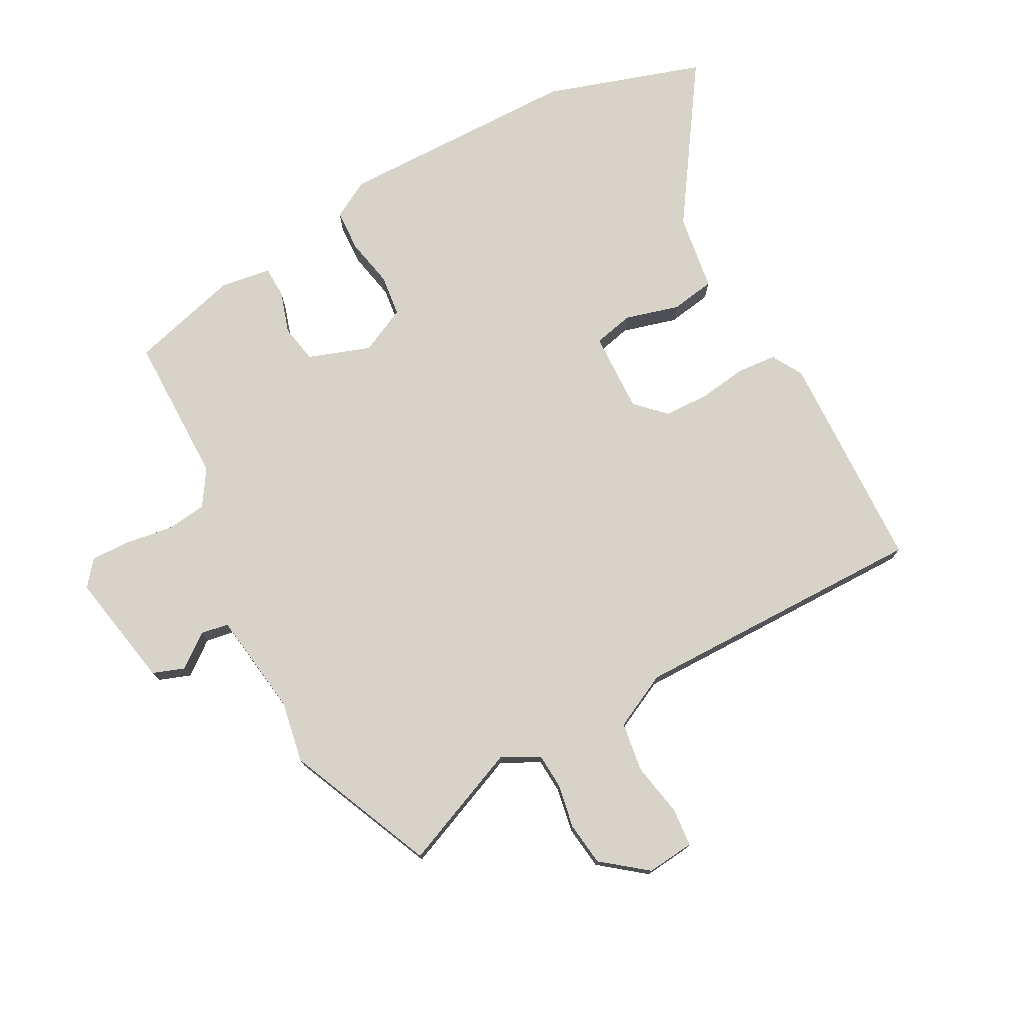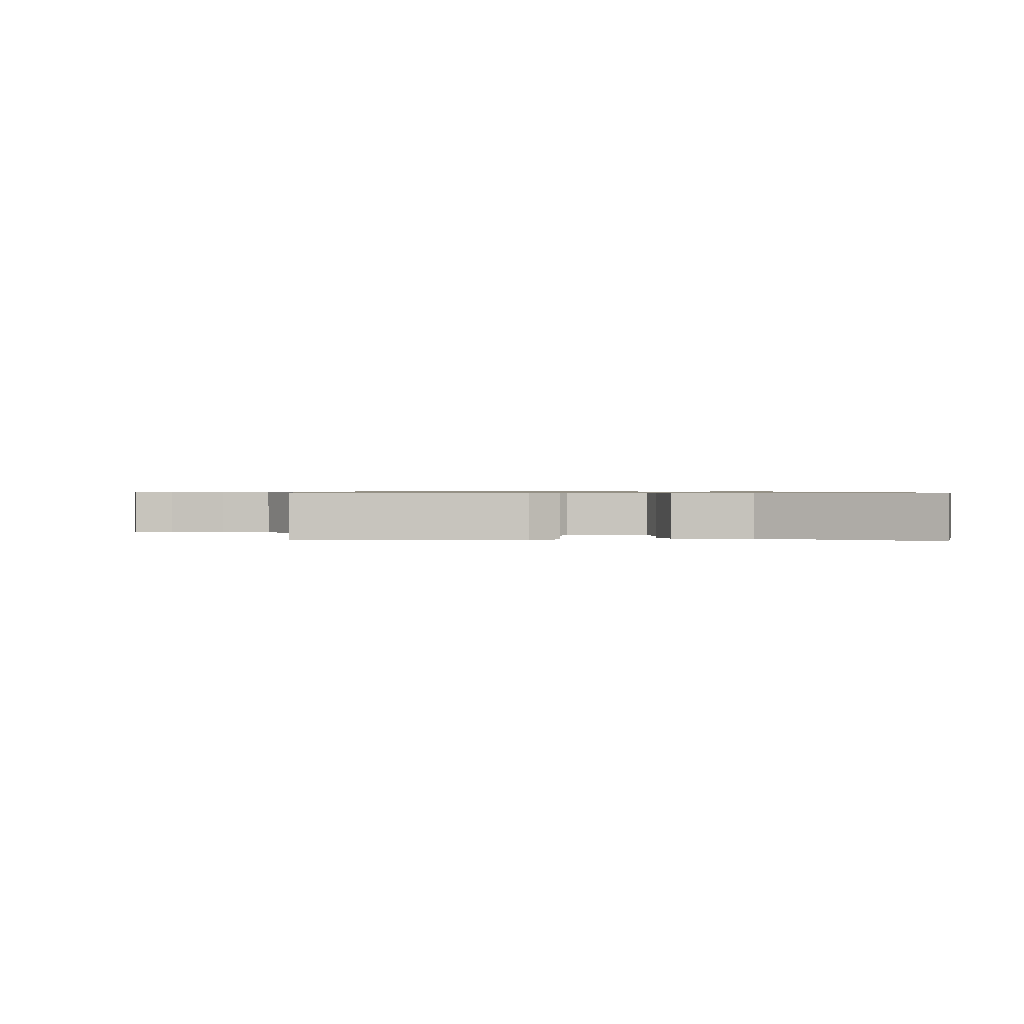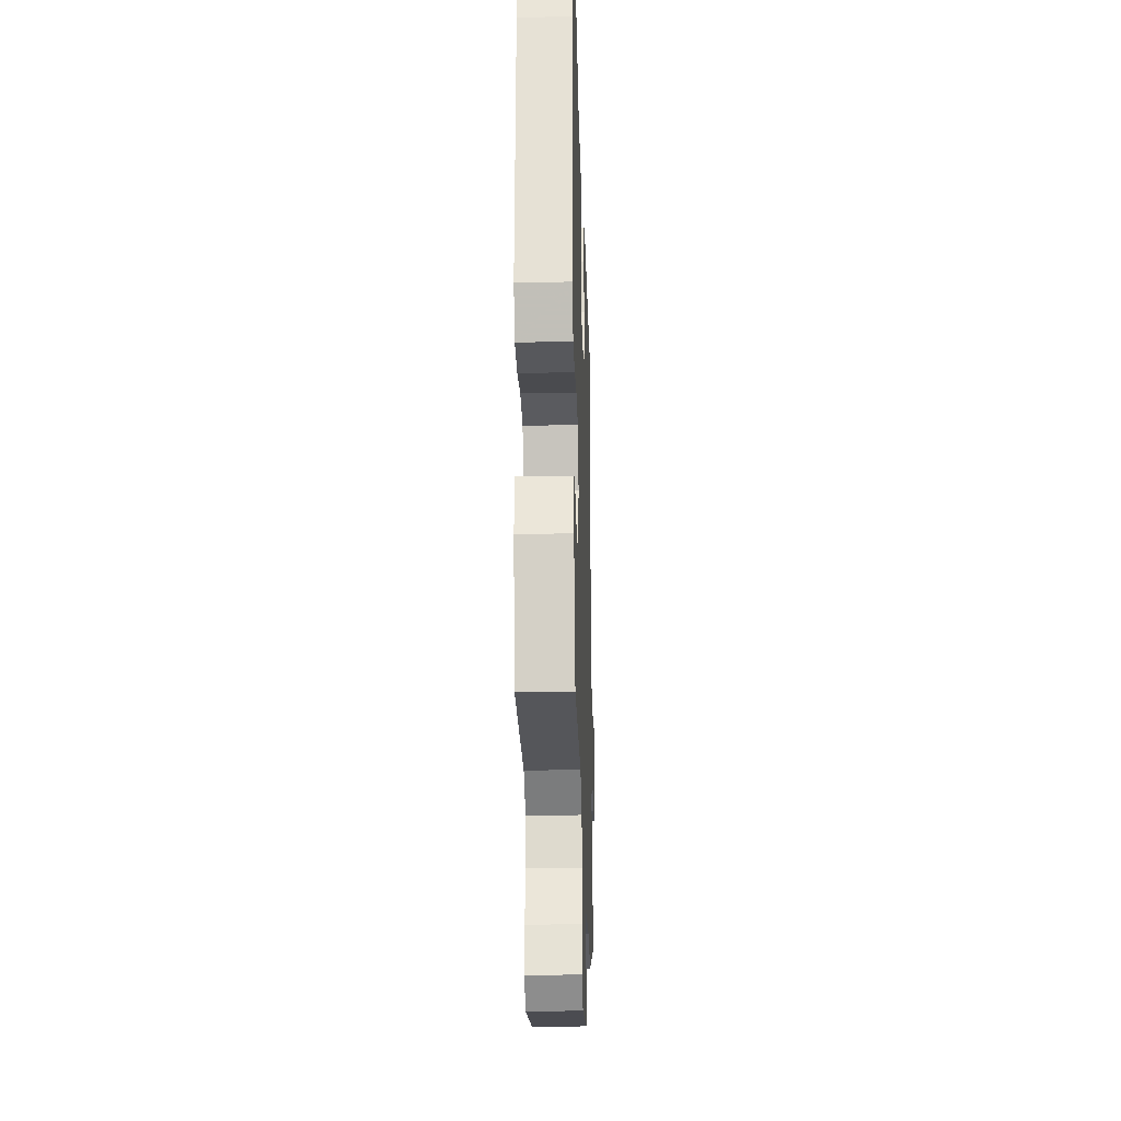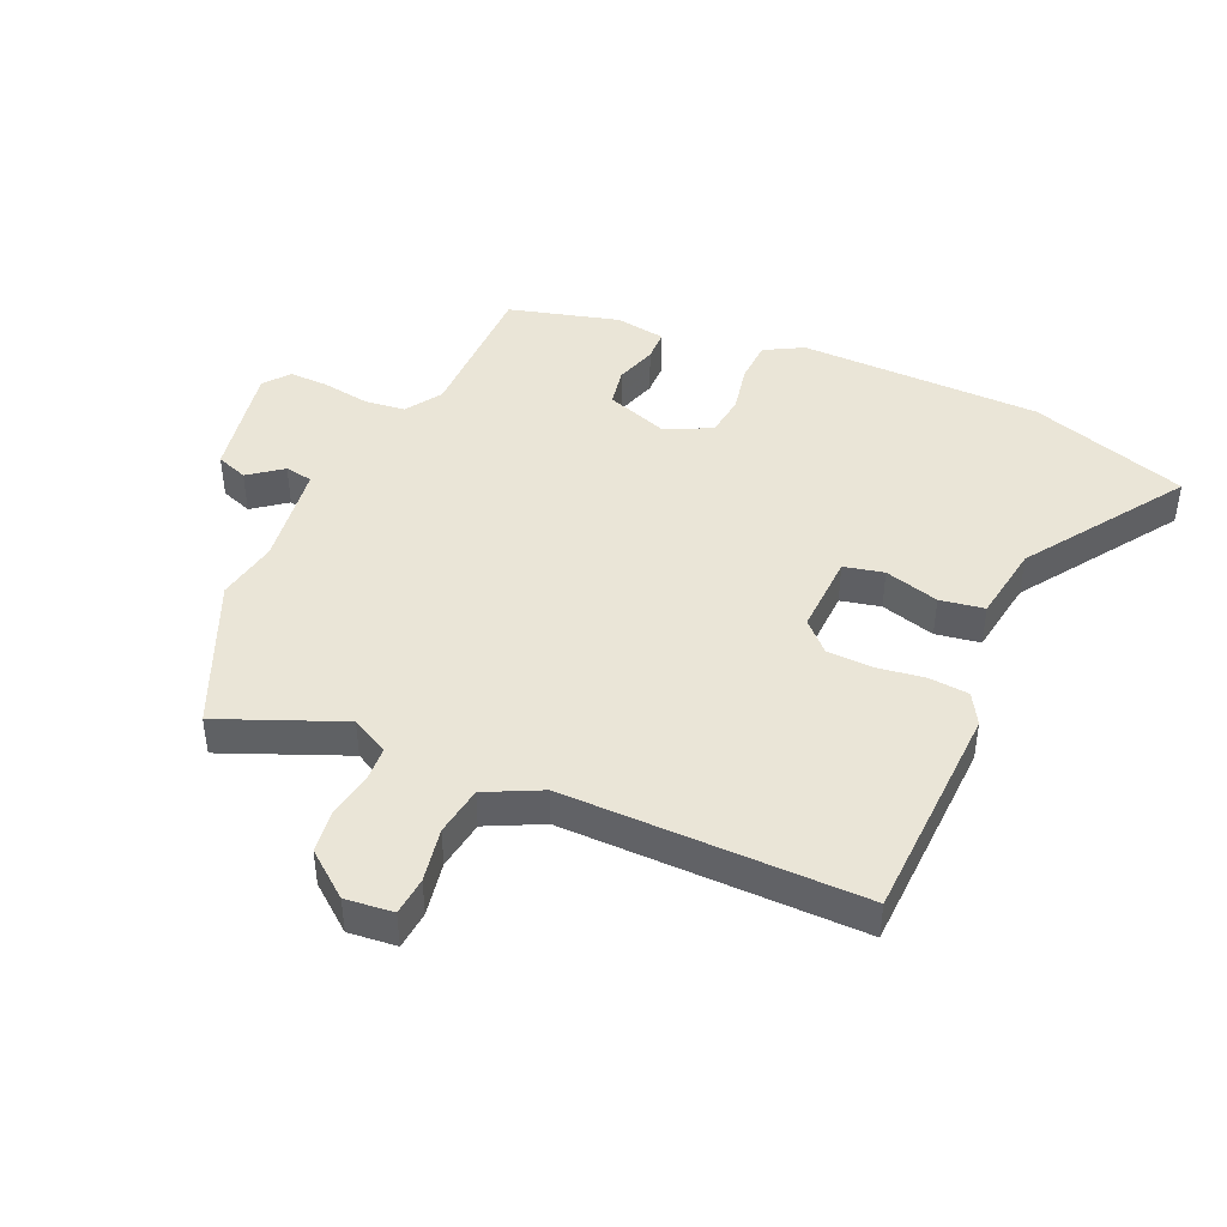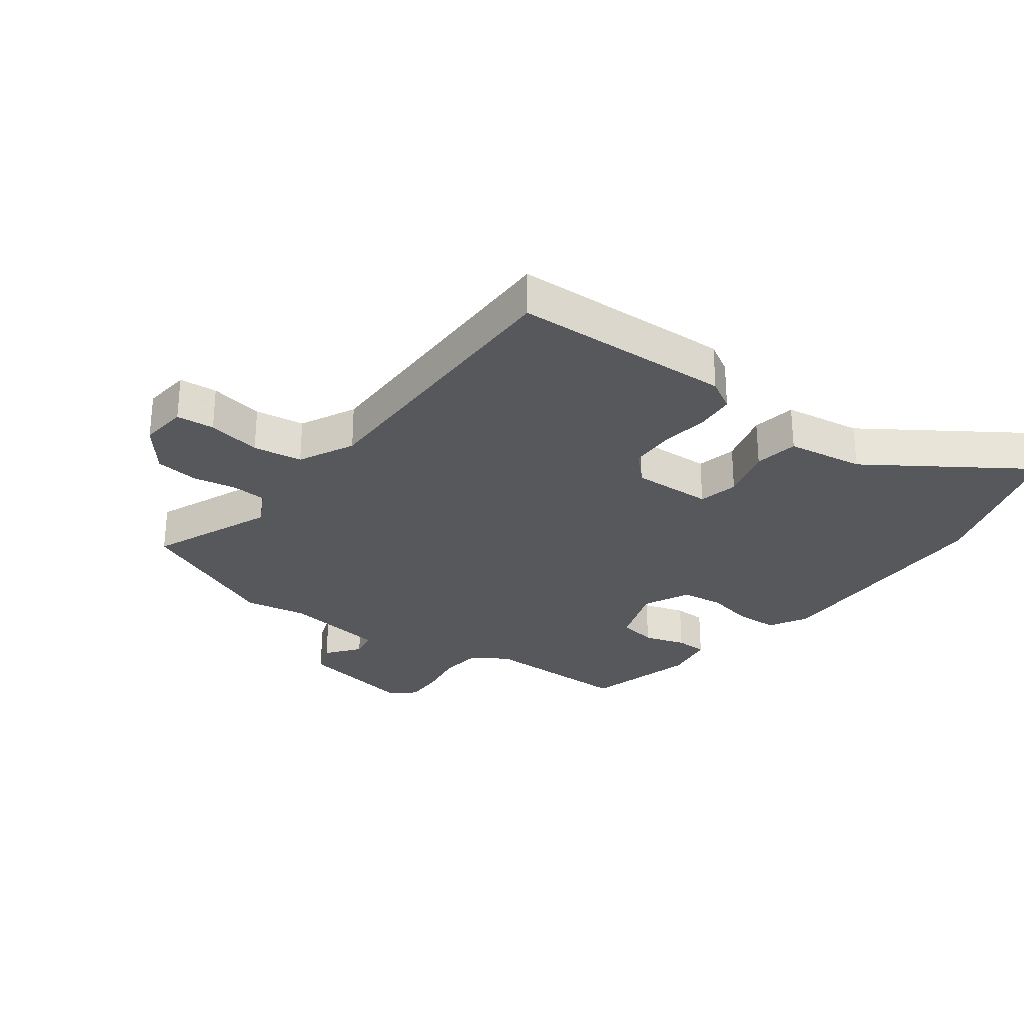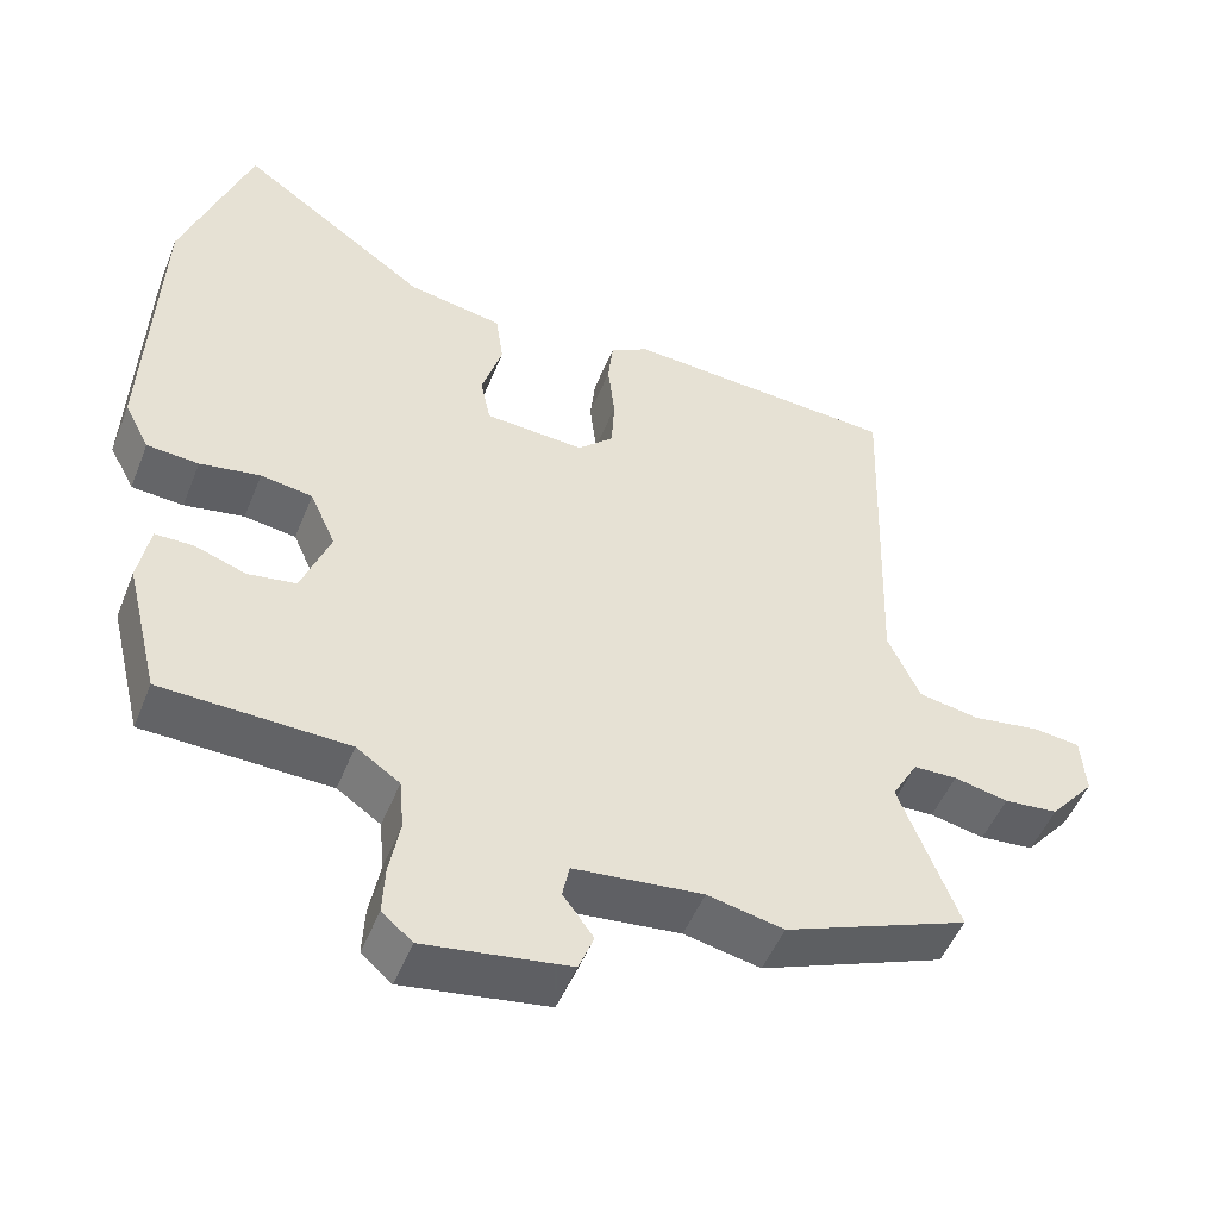
<metadata>
{"format":"obj","ext":"obj","renderer":"f3d","projection":"perspective","resolution":1024,"background":"white","views":[{"elev":75.8,"azim":-119.8,"up":"+Y"},{"elev":0.7,"azim":-6.9,"up":"+Y"},{"elev":-24.4,"azim":91.8,"up":"+Z"},{"elev":44.0,"azim":-67.5,"up":"+Y"},{"elev":-28.7,"azim":-38.2,"up":"+Y"},{"elev":-50.4,"azim":158.5,"up":"+Z"}]}
</metadata>
<code>
v -0.327 0.07 -0.57
v -0.569 0.07 -0.472
v -0.492 0.07 -0.272
v -0.526 0.07 -0.212
v -0.583 0.07 -0.21
v -0.654 0.07 -0.225
v -0.725 0.07 -0.218
v -0.784 0.07 -0.147
v -0.778 0.07 -0.069
v -0.716 0.07 -0.062
v -0.628 0.07 -0.076
v -0.548 0.07 -0.062
v -0.506 0.07 0.029
v -0.522 0.07 0.51
v -0.163 0.07 0.532
v -0.112 0.07 0.504
v -0.105 0.07 0.44
v -0.114 0.07 0.361
v -0.11 0.07 0.288
v -0.063 0.07 0.243
v 0.068 0.07 0.251
v 0.081 0.07 0.316
v 0.054 0.07 0.404
v 0.064 0.07 0.476
v 0.189 0.07 0.498
v 0.439 0.07 0.675
v 0.528 0.07 0.421
v 0.543 0.07 0.027
v 0.51 0.07 -0.036
v 0.442 0.07 -0.041
v 0.363 0.07 -0.027
v 0.295 0.07 -0.037
v 0.261 0.07 -0.113
v 0.299 0.07 -0.213
v 0.362 0.07 -0.223
v 0.429 0.07 -0.2
v 0.48 0.07 -0.2
v 0.495 0.07 -0.282
v 0.451 0.07 -0.462
v 0.207 0.07 -0.469
v 0.15 0.07 -0.508
v 0.144 0.07 -0.575
v 0.158 0.07 -0.651
v 0.161 0.07 -0.715
v 0.121 0.07 -0.749
v -0.069 0.07 -0.719
v -0.089 0.07 -0.668
v -0.049 0.07 -0.613
v -0.058 0.07 -0.568
v -0.227 0.07 -0.549
v -0.327 0 -0.57
v -0.569 0 -0.472
v -0.492 0 -0.272
v -0.526 0 -0.212
v -0.583 0 -0.21
v -0.654 0 -0.225
v -0.725 0 -0.218
v -0.784 0 -0.147
v -0.778 0 -0.069
v -0.716 0 -0.062
v -0.628 0 -0.076
v -0.548 0 -0.062
v -0.506 0 0.029
v -0.522 0 0.51
v -0.163 0 0.532
v -0.112 0 0.504
v -0.105 0 0.44
v -0.114 0 0.361
v -0.11 0 0.288
v -0.063 0 0.243
v 0.068 0 0.251
v 0.081 0 0.316
v 0.054 0 0.404
v 0.064 0 0.476
v 0.189 0 0.498
v 0.439 0 0.675
v 0.528 0 0.421
v 0.543 0 0.027
v 0.51 0 -0.036
v 0.442 0 -0.041
v 0.363 0 -0.027
v 0.295 0 -0.037
v 0.261 0 -0.113
v 0.299 0 -0.213
v 0.362 0 -0.223
v 0.429 0 -0.2
v 0.48 0 -0.2
v 0.495 0 -0.282
v 0.451 0 -0.462
v 0.207 0 -0.469
v 0.15 0 -0.508
v 0.144 0 -0.575
v 0.158 0 -0.651
v 0.161 0 -0.715
v 0.121 0 -0.749
v -0.069 0 -0.719
v -0.089 0 -0.668
v -0.049 0 -0.613
v -0.058 0 -0.568
v -0.227 0 -0.549
f 46 47 48
f 45 46 48
f 44 45 48
f 43 44 48
f 42 43 48
f 41 42 48 49
f 40 41 49 50
f 38 39 40
f 37 38 40
f 36 37 40
f 35 36 40
f 34 35 40 50
f 29 30 31
f 28 29 31
f 27 28 31
f 26 27 31
f 25 26 31
f 25 31 32
f 24 25 32
f 23 24 32
f 22 23 32
f 21 22 32 33
f 16 17 18
f 15 16 18
f 14 15 18
f 13 14 18
f 12 13 18 19
f 9 10 11
f 8 9 11
f 7 8 11
f 6 7 11
f 5 6 11
f 4 5 11 12
f 12 19 20
f 4 12 20
f 3 4 20
f 33 34 50
f 21 33 50
f 20 21 50
f 3 20 50
f 2 3 50
f 1 2 50
f 98 97 96
f 98 96 95
f 98 95 94
f 98 94 93
f 98 93 92
f 99 98 92 91
f 100 99 91 90
f 90 89 88
f 90 88 87
f 90 87 86
f 90 86 85
f 100 90 85 84
f 81 80 79
f 81 79 78
f 81 78 77
f 81 77 76
f 81 76 75
f 82 81 75
f 82 75 74
f 82 74 73
f 82 73 72
f 83 82 72 71
f 68 67 66
f 68 66 65
f 68 65 64
f 68 64 63
f 69 68 63 62
f 61 60 59
f 61 59 58
f 61 58 57
f 61 57 56
f 61 56 55
f 62 61 55 54
f 70 69 62
f 70 62 54
f 70 54 53
f 100 84 83
f 100 83 71
f 100 71 70
f 100 70 53
f 100 53 52
f 100 52 51
f 1 51 52 2
f 2 52 53 3
f 3 53 54 4
f 4 54 55 5
f 5 55 56 6
f 6 56 57 7
f 7 57 58 8
f 8 58 59 9
f 9 59 60 10
f 10 60 61 11
f 11 61 62 12
f 12 62 63 13
f 13 63 64 14
f 14 64 65 15
f 15 65 66 16
f 16 66 67 17
f 17 67 68 18
f 18 68 69 19
f 19 69 70 20
f 20 70 71 21
f 21 71 72 22
f 22 72 73 23
f 23 73 74 24
f 24 74 75 25
f 25 75 76 26
f 26 76 77 27
f 27 77 78 28
f 28 78 79 29
f 29 79 80 30
f 30 80 81 31
f 31 81 82 32
f 32 82 83 33
f 33 83 84 34
f 34 84 85 35
f 35 85 86 36
f 36 86 87 37
f 37 87 88 38
f 38 88 89 39
f 39 89 90 40
f 40 90 91 41
f 41 91 92 42
f 42 92 93 43
f 43 93 94 44
f 44 94 95 45
f 45 95 96 46
f 46 96 97 47
f 47 97 98 48
f 48 98 99 49
f 49 99 100 50
f 50 100 51 1

</code>
